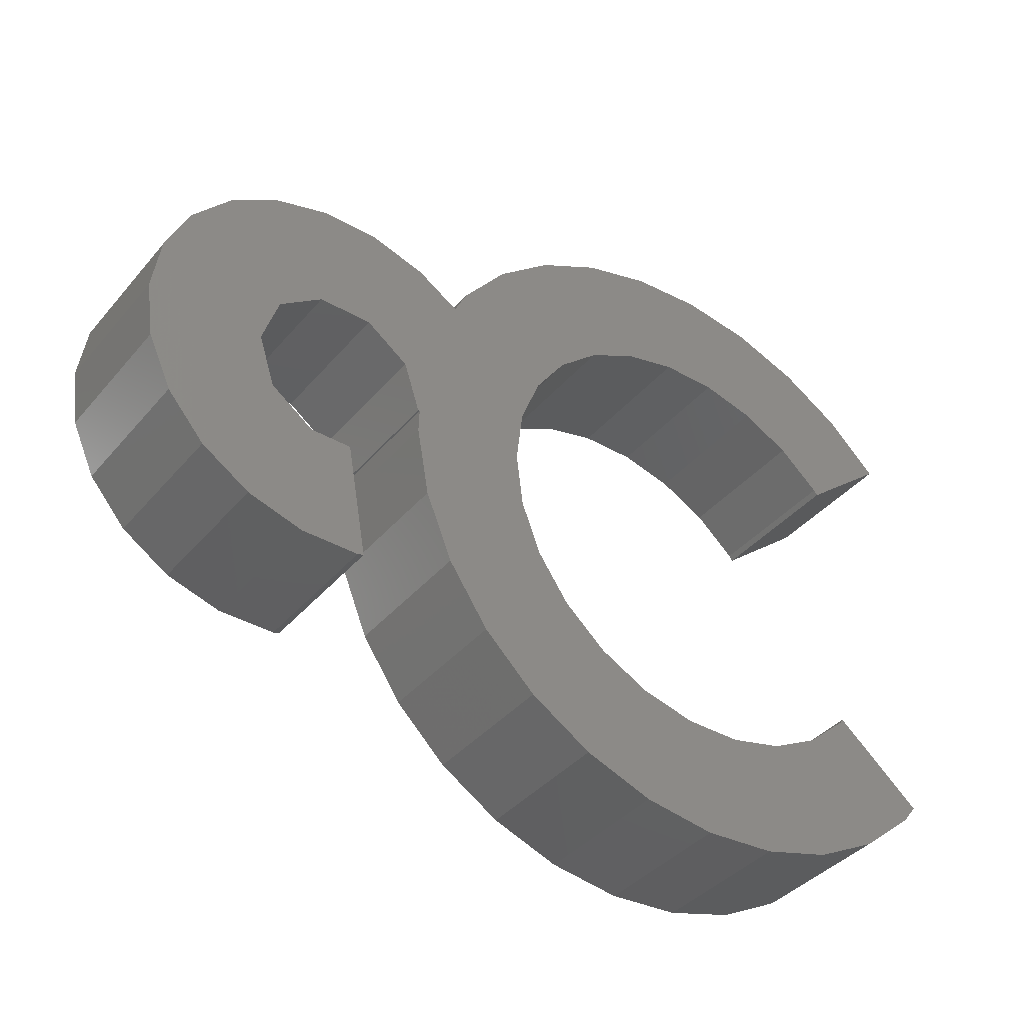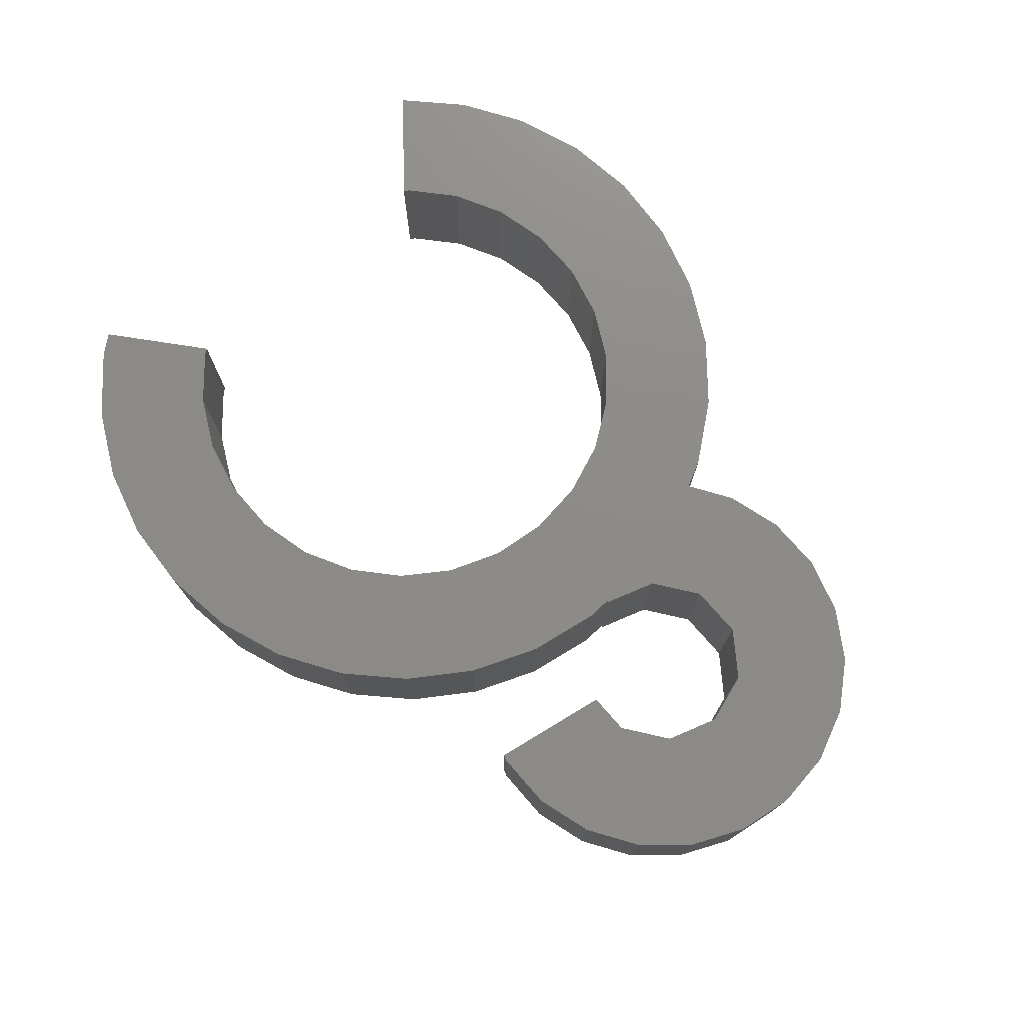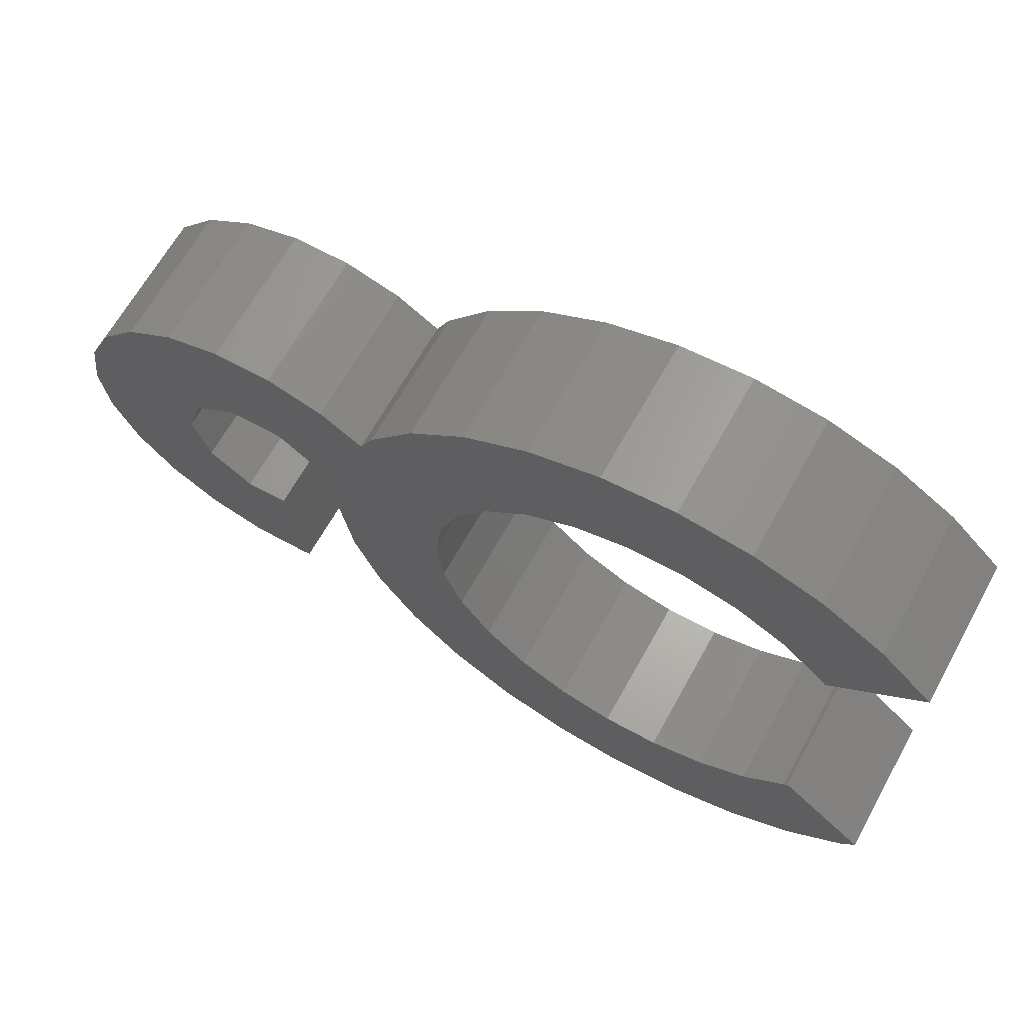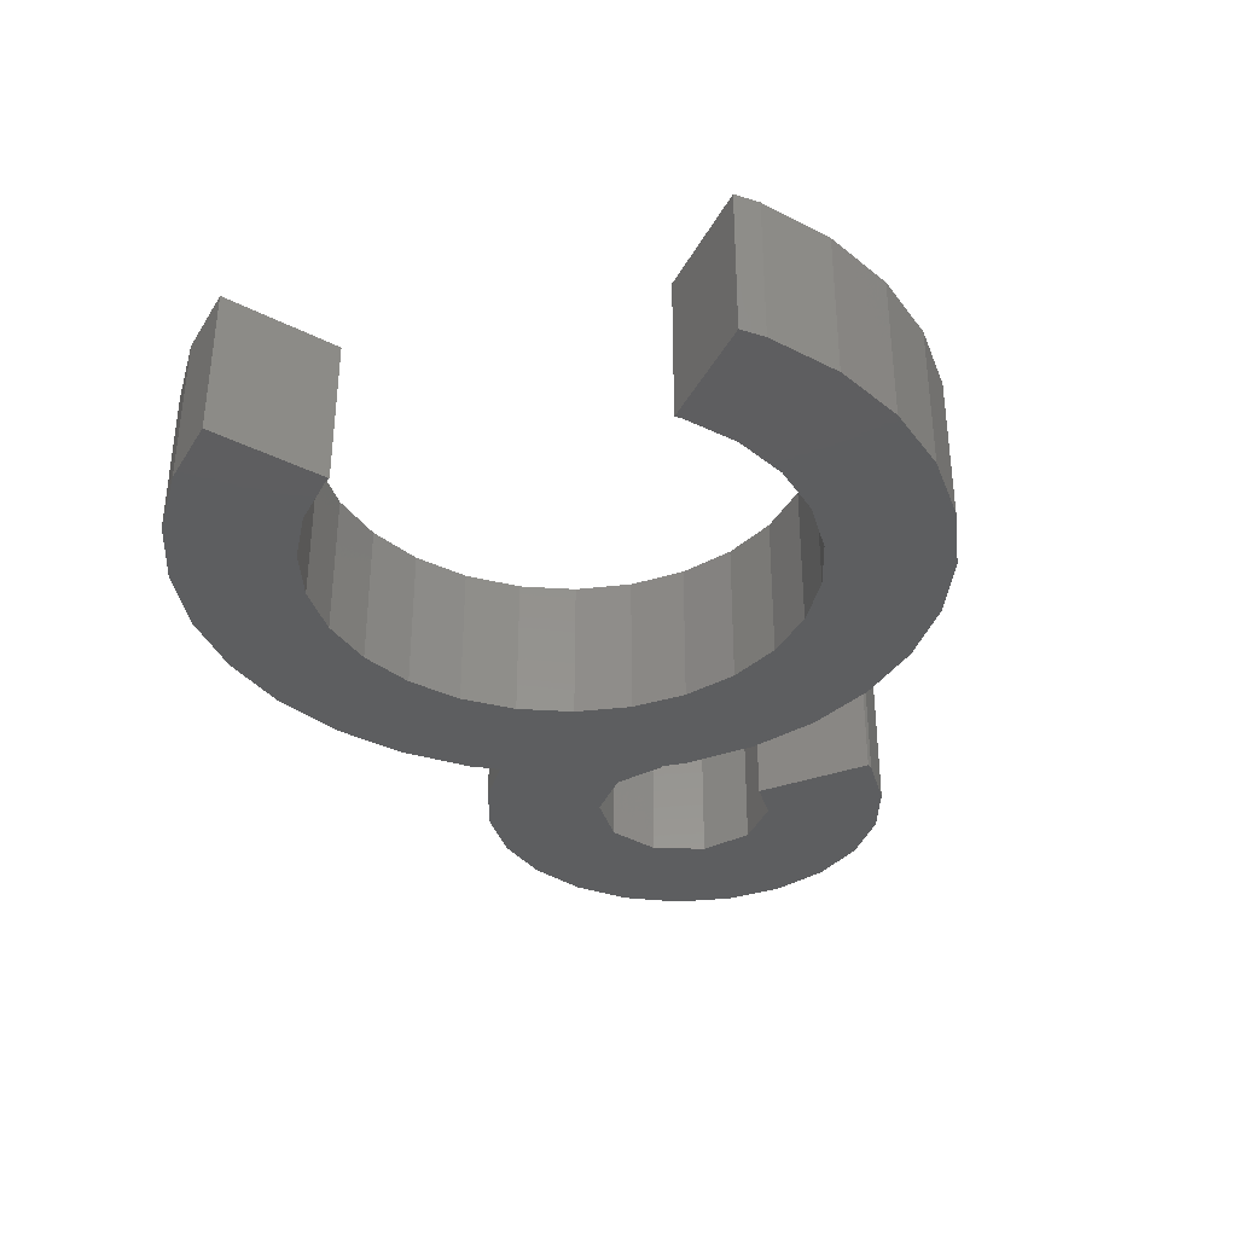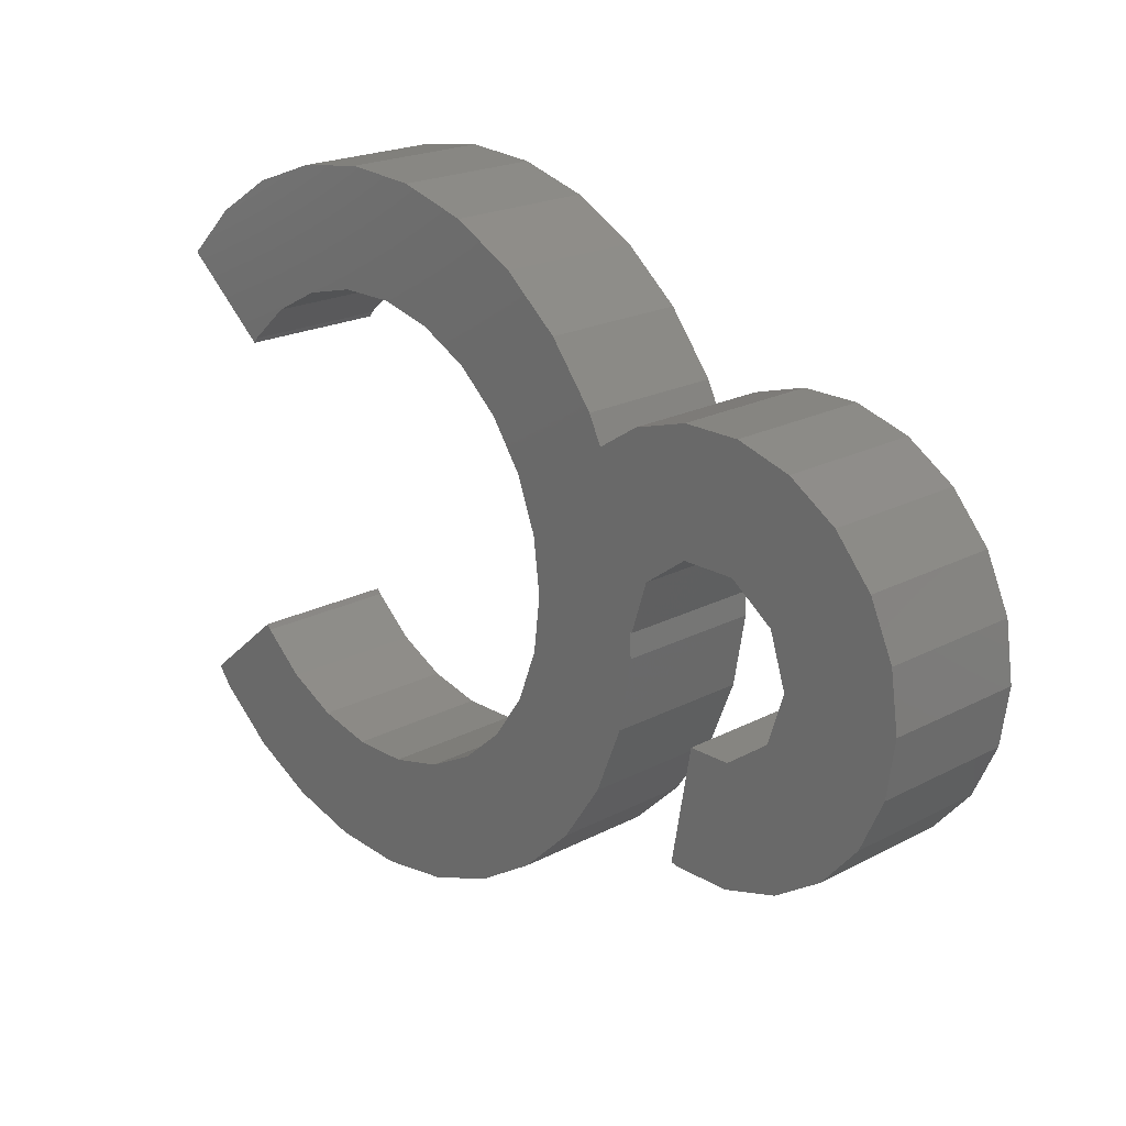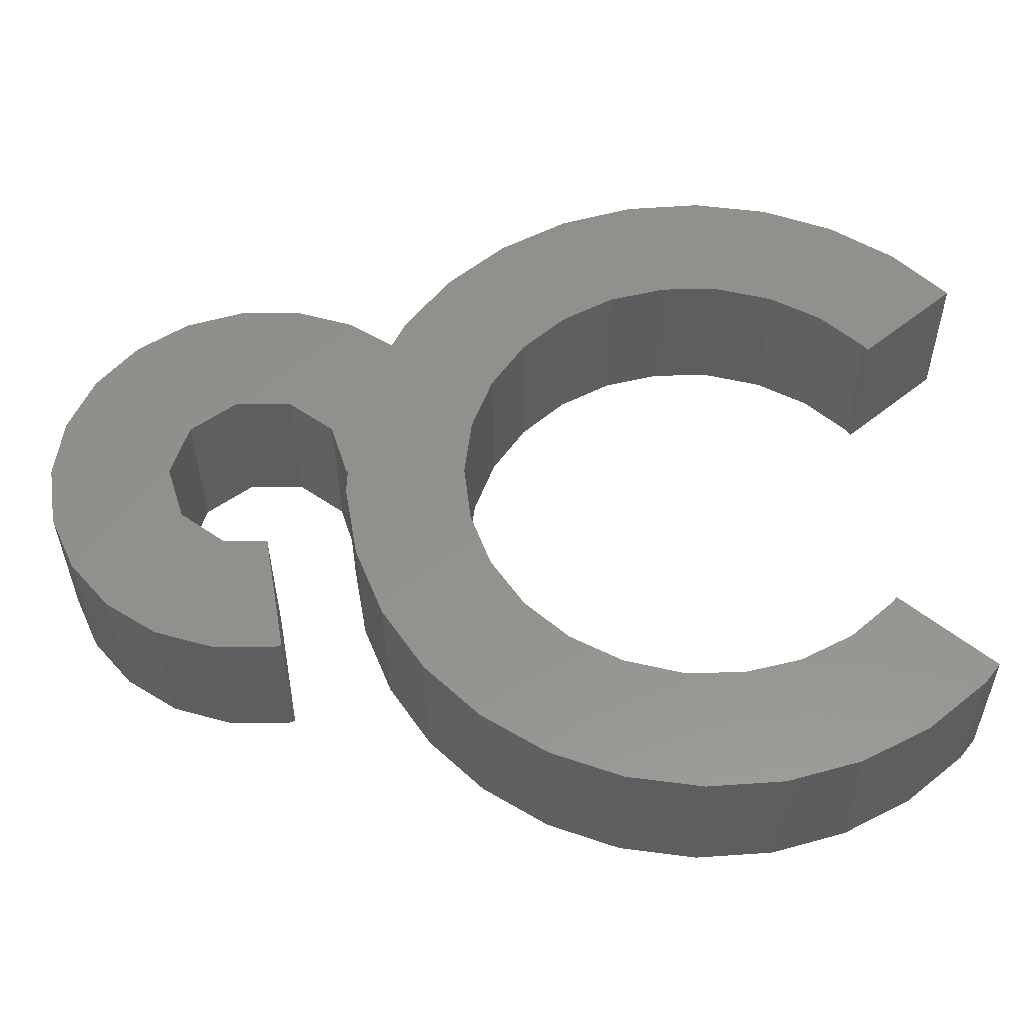
<metadata>
{"format":"stl","ext":"stl","renderer":"f3d","projection":"perspective","resolution":1024,"background":"white","views":[{"elev":-39.2,"azim":144.3,"up":"+Y"},{"elev":75.5,"azim":48.8,"up":"+Z"},{"elev":65.5,"azim":-151.0,"up":"+Y"},{"elev":-34.8,"azim":-74.3,"up":"+Z"},{"elev":20.9,"azim":46.7,"up":"+Y"},{"elev":-34.5,"azim":-179.6,"up":"+Y"}]}
</metadata>
<code>
# stl→obj: 144 verts, 284 faces
v 7.768 -1.915 0
v 11.97 -0.8371 0
v 11.54 -3.308 0
v 18 0 0
v 22 0 0
v 21.72 -1.972 0
v 17.43 -1.763 0
v 20.89 -3.784 0
v 21.72 1.972 0
v 19.58 -5.29 0
v 17.43 1.763 0
v 20.89 3.784 0
v 15.93 -2.853 0
v 17.91 -6.367 0
v 16 -6.929 0
v 14.5 -2.853 0
v 14 -6.929 0
v 13.79 -6.866 0
v 19.58 5.29 0
v 15.93 2.853 0
v 17.91 6.367 0
v 16 6.929 0
v 14.07 2.853 0
v 14 6.929 0
v 10.63 5.428 0
v 12.57 1.763 0
v 12.09 6.367 0
v 11.94 0 0
v 12 0 0
v 7.768 1.915 0
v 8 0 0
v 7.084 -3.718 0
v 10.6 -5.634 0
v 9.193 -7.713 0
v 7.084 3.718 0
v 5.988 -5.305 0
v 7.388 -9.456 0
v 4.545 -6.584 0
v 5.26 -10.79 0
v 2.837 -7.48 0
v 2.903 -11.64 0
v 0.9643 -7.942 0
v 0.4188 -11.99 0
v -0.9643 -7.942 0
v -2.084 -11.82 0
v -2.837 -7.48 0
v -4.495 -11.13 0
v -4.545 -6.584 0
v -6.71 -9.948 0
v -8.632 -8.336 0
v -5.988 -5.305 0
v -9.148 -7.676 0
v -6.111 -5.127 0
v 10.18 6.359 0
v 5.988 5.305 0
v 8.632 8.336 0
v 4.545 6.584 0
v 6.71 9.948 0
v 4.495 11.13 0
v 2.837 7.48 0
v 2.084 11.82 0
v 0.9643 7.942 0
v -0.4188 11.99 0
v -0.9643 7.942 0
v -2.903 11.64 0
v -2.837 7.48 0
v -5.26 10.79 0
v -4.545 6.584 0
v -7.388 9.456 0
v -5.988 5.305 0
v -9.193 7.713 0
v -6.111 5.127 0
v 11.94 0 5
v 7.768 1.915 5
v 8 0 5
v 10.18 6.359 5
v 7.084 3.718 5
v 4.545 6.584 5
v 8.632 8.336 5
v 6.71 9.948 5
v 5.988 5.305 5
v 4.495 11.13 5
v 2.837 7.48 5
v 2.084 11.82 5
v 0.9643 7.942 5
v -0.4188 11.99 5
v -0.9643 7.942 5
v -2.903 11.64 5
v -2.837 7.48 5
v -5.26 10.79 5
v -4.545 6.584 5
v -7.388 9.456 5
v -5.988 5.305 5
v -9.193 7.713 5
v -6.111 5.127 5
v 18 0 5
v 22 0 5
v 21.72 1.972 5
v 17.43 1.763 5
v 20.89 3.784 5
v 21.72 -1.972 5
v 19.58 5.29 5
v 17.43 -1.763 5
v 20.89 -3.784 5
v 15.93 2.853 5
v 17.91 6.367 5
v 16 6.929 5
v 14.07 2.853 5
v 14 6.929 5
v 12.09 6.367 5
v 10.63 5.428 5
v 12.57 1.763 5
v 12 0 5
v 7.768 -1.915 5
v 11.54 -3.308 5
v 7.084 -3.718 5
v 10.6 -5.634 5
v 9.193 -7.713 5
v 5.988 -5.305 5
v 7.388 -9.456 5
v 4.545 -6.584 5
v 5.26 -10.79 5
v 2.837 -7.48 5
v 2.903 -11.64 5
v 0.9643 -7.942 5
v 0.4188 -11.99 5
v -0.9643 -7.942 5
v -2.084 -11.82 5
v -2.837 -7.48 5
v -4.495 -11.13 5
v -4.545 -6.584 5
v -8.632 -8.336 5
v -5.988 -5.305 5
v -9.148 -7.676 5
v -6.111 -5.127 5
v -6.71 -9.948 5
v 19.58 -5.29 5
v 15.93 -2.853 5
v 17.91 -6.367 5
v 16 -6.929 5
v 14.5 -2.853 5
v 14 -6.929 5
v 13.79 -6.866 5
v 11.97 -0.8371 5
f 1 2 3
f 4 5 6
f 7 6 8
f 5 4 9
f 7 8 10
f 11 9 4
f 9 11 12
f 13 10 14
f 6 7 4
f 13 14 15
f 10 13 7
f 15 16 13
f 17 16 15
f 16 17 18
f 12 11 19
f 20 19 11
f 19 20 21
f 21 20 22
f 23 22 20
f 23 24 22
f 25 23 26
f 23 27 24
f 28 26 29
f 30 26 28
f 31 2 1
f 23 25 27
f 32 3 33
f 30 28 31
f 32 33 34
f 26 30 25
f 35 25 30
f 2 31 28
f 36 34 37
f 3 32 1
f 34 36 32
f 38 37 39
f 37 38 36
f 40 39 41
f 39 40 38
f 41 42 40
f 43 42 41
f 43 44 42
f 45 44 43
f 45 46 44
f 47 46 45
f 47 48 46
f 49 48 47
f 50 48 49
f 48 50 51
f 52 51 50
f 51 52 53
f 25 35 54
f 55 54 35
f 54 55 56
f 57 56 55
f 56 57 58
f 57 59 58
f 60 59 57
f 60 61 59
f 62 61 60
f 62 63 61
f 64 63 62
f 65 64 66
f 64 65 63
f 67 66 68
f 66 67 65
f 69 68 70
f 71 70 72
f 68 69 67
f 70 71 69
f 73 74 75
f 76 77 74
f 78 79 80
f 76 81 77
f 79 78 81
f 82 78 80
f 82 83 78
f 84 83 82
f 84 85 83
f 86 85 84
f 86 87 85
f 88 87 86
f 87 88 89
f 90 89 88
f 89 90 91
f 92 91 90
f 91 92 93
f 94 93 92
f 93 94 95
f 96 97 98
f 99 98 100
f 97 96 101
f 99 100 102
f 103 101 96
f 101 103 104
f 105 102 106
f 98 99 96
f 105 106 107
f 102 105 99
f 107 108 105
f 109 108 107
f 110 108 109
f 111 108 110
f 108 111 112
f 74 112 111
f 112 73 113
f 74 73 112
f 114 73 75
f 74 111 76
f 73 114 115
f 81 76 79
f 116 115 114
f 115 116 117
f 117 116 118
f 119 118 116
f 118 119 120
f 121 120 119
f 120 121 122
f 123 122 121
f 122 123 124
f 125 124 123
f 125 126 124
f 127 126 125
f 127 128 126
f 129 128 127
f 129 130 128
f 131 130 129
f 132 131 133
f 134 133 135
f 131 136 130
f 131 132 136
f 133 134 132
f 104 103 137
f 138 137 103
f 137 138 139
f 139 138 140
f 141 140 138
f 141 142 140
f 142 141 143
f 144 73 115
f 59 84 82
f 84 59 61
f 61 86 84
f 86 61 63
f 63 88 86
f 88 63 65
f 65 90 88
f 90 65 67
f 67 92 90
f 92 67 69
f 69 94 92
f 94 69 71
f 71 95 94
f 95 71 72
f 53 134 135
f 134 53 52
f 50 134 52
f 134 50 132
f 50 136 132
f 136 50 49
f 49 130 136
f 130 49 47
f 47 128 130
f 128 47 45
f 45 126 128
f 126 45 43
f 43 124 126
f 124 43 41
f 41 122 124
f 122 41 39
f 39 120 122
f 120 39 37
f 37 118 120
f 118 37 34
f 118 33 117
f 33 118 34
f 117 3 115
f 3 117 33
f 115 2 144
f 2 115 3
f 144 28 73
f 28 144 2
f 111 54 76
f 54 111 25
f 76 56 79
f 56 76 54
f 56 80 79
f 80 56 58
f 58 82 80
f 82 58 59
f 36 121 119
f 121 36 38
f 30 77 35
f 77 30 74
f 31 74 30
f 74 31 75
f 35 81 55
f 81 35 77
f 32 114 1
f 114 32 116
f 1 75 31
f 75 1 114
f 57 81 78
f 81 57 55
f 70 91 93
f 91 70 68
f 60 78 83
f 78 60 57
f 38 123 121
f 123 38 40
f 36 116 32
f 116 36 119
f 40 125 123
f 125 40 42
f 64 85 87
f 85 64 62
f 95 70 93
f 70 95 72
f 68 89 91
f 89 68 66
f 66 87 89
f 87 66 64
f 62 83 85
f 83 62 60
f 42 127 125
f 127 42 44
f 46 131 129
f 131 46 48
f 48 133 131
f 133 48 51
f 133 53 135
f 53 133 51
f 44 129 127
f 129 44 46
f 27 111 110
f 111 27 25
f 28 113 73
f 113 28 29
f 18 141 16
f 141 18 143
f 18 142 143
f 142 18 17
f 17 140 142
f 140 17 15
f 15 139 140
f 139 15 14
f 14 137 139
f 137 14 10
f 137 8 104
f 8 137 10
f 104 6 101
f 6 104 8
f 101 5 97
f 5 101 6
f 97 9 98
f 9 97 5
f 98 12 100
f 12 98 9
f 100 19 102
f 19 100 12
f 19 106 102
f 106 19 21
f 21 107 106
f 107 21 22
f 22 109 107
f 109 22 24
f 24 110 109
f 110 24 27
f 20 99 105
f 99 20 11
f 4 99 11
f 99 4 96
f 23 105 108
f 105 23 20
f 7 138 103
f 138 7 13
f 26 108 112
f 108 26 23
f 113 26 112
f 26 113 29
f 7 96 4
f 96 7 103
f 13 141 138
f 141 13 16

</code>
